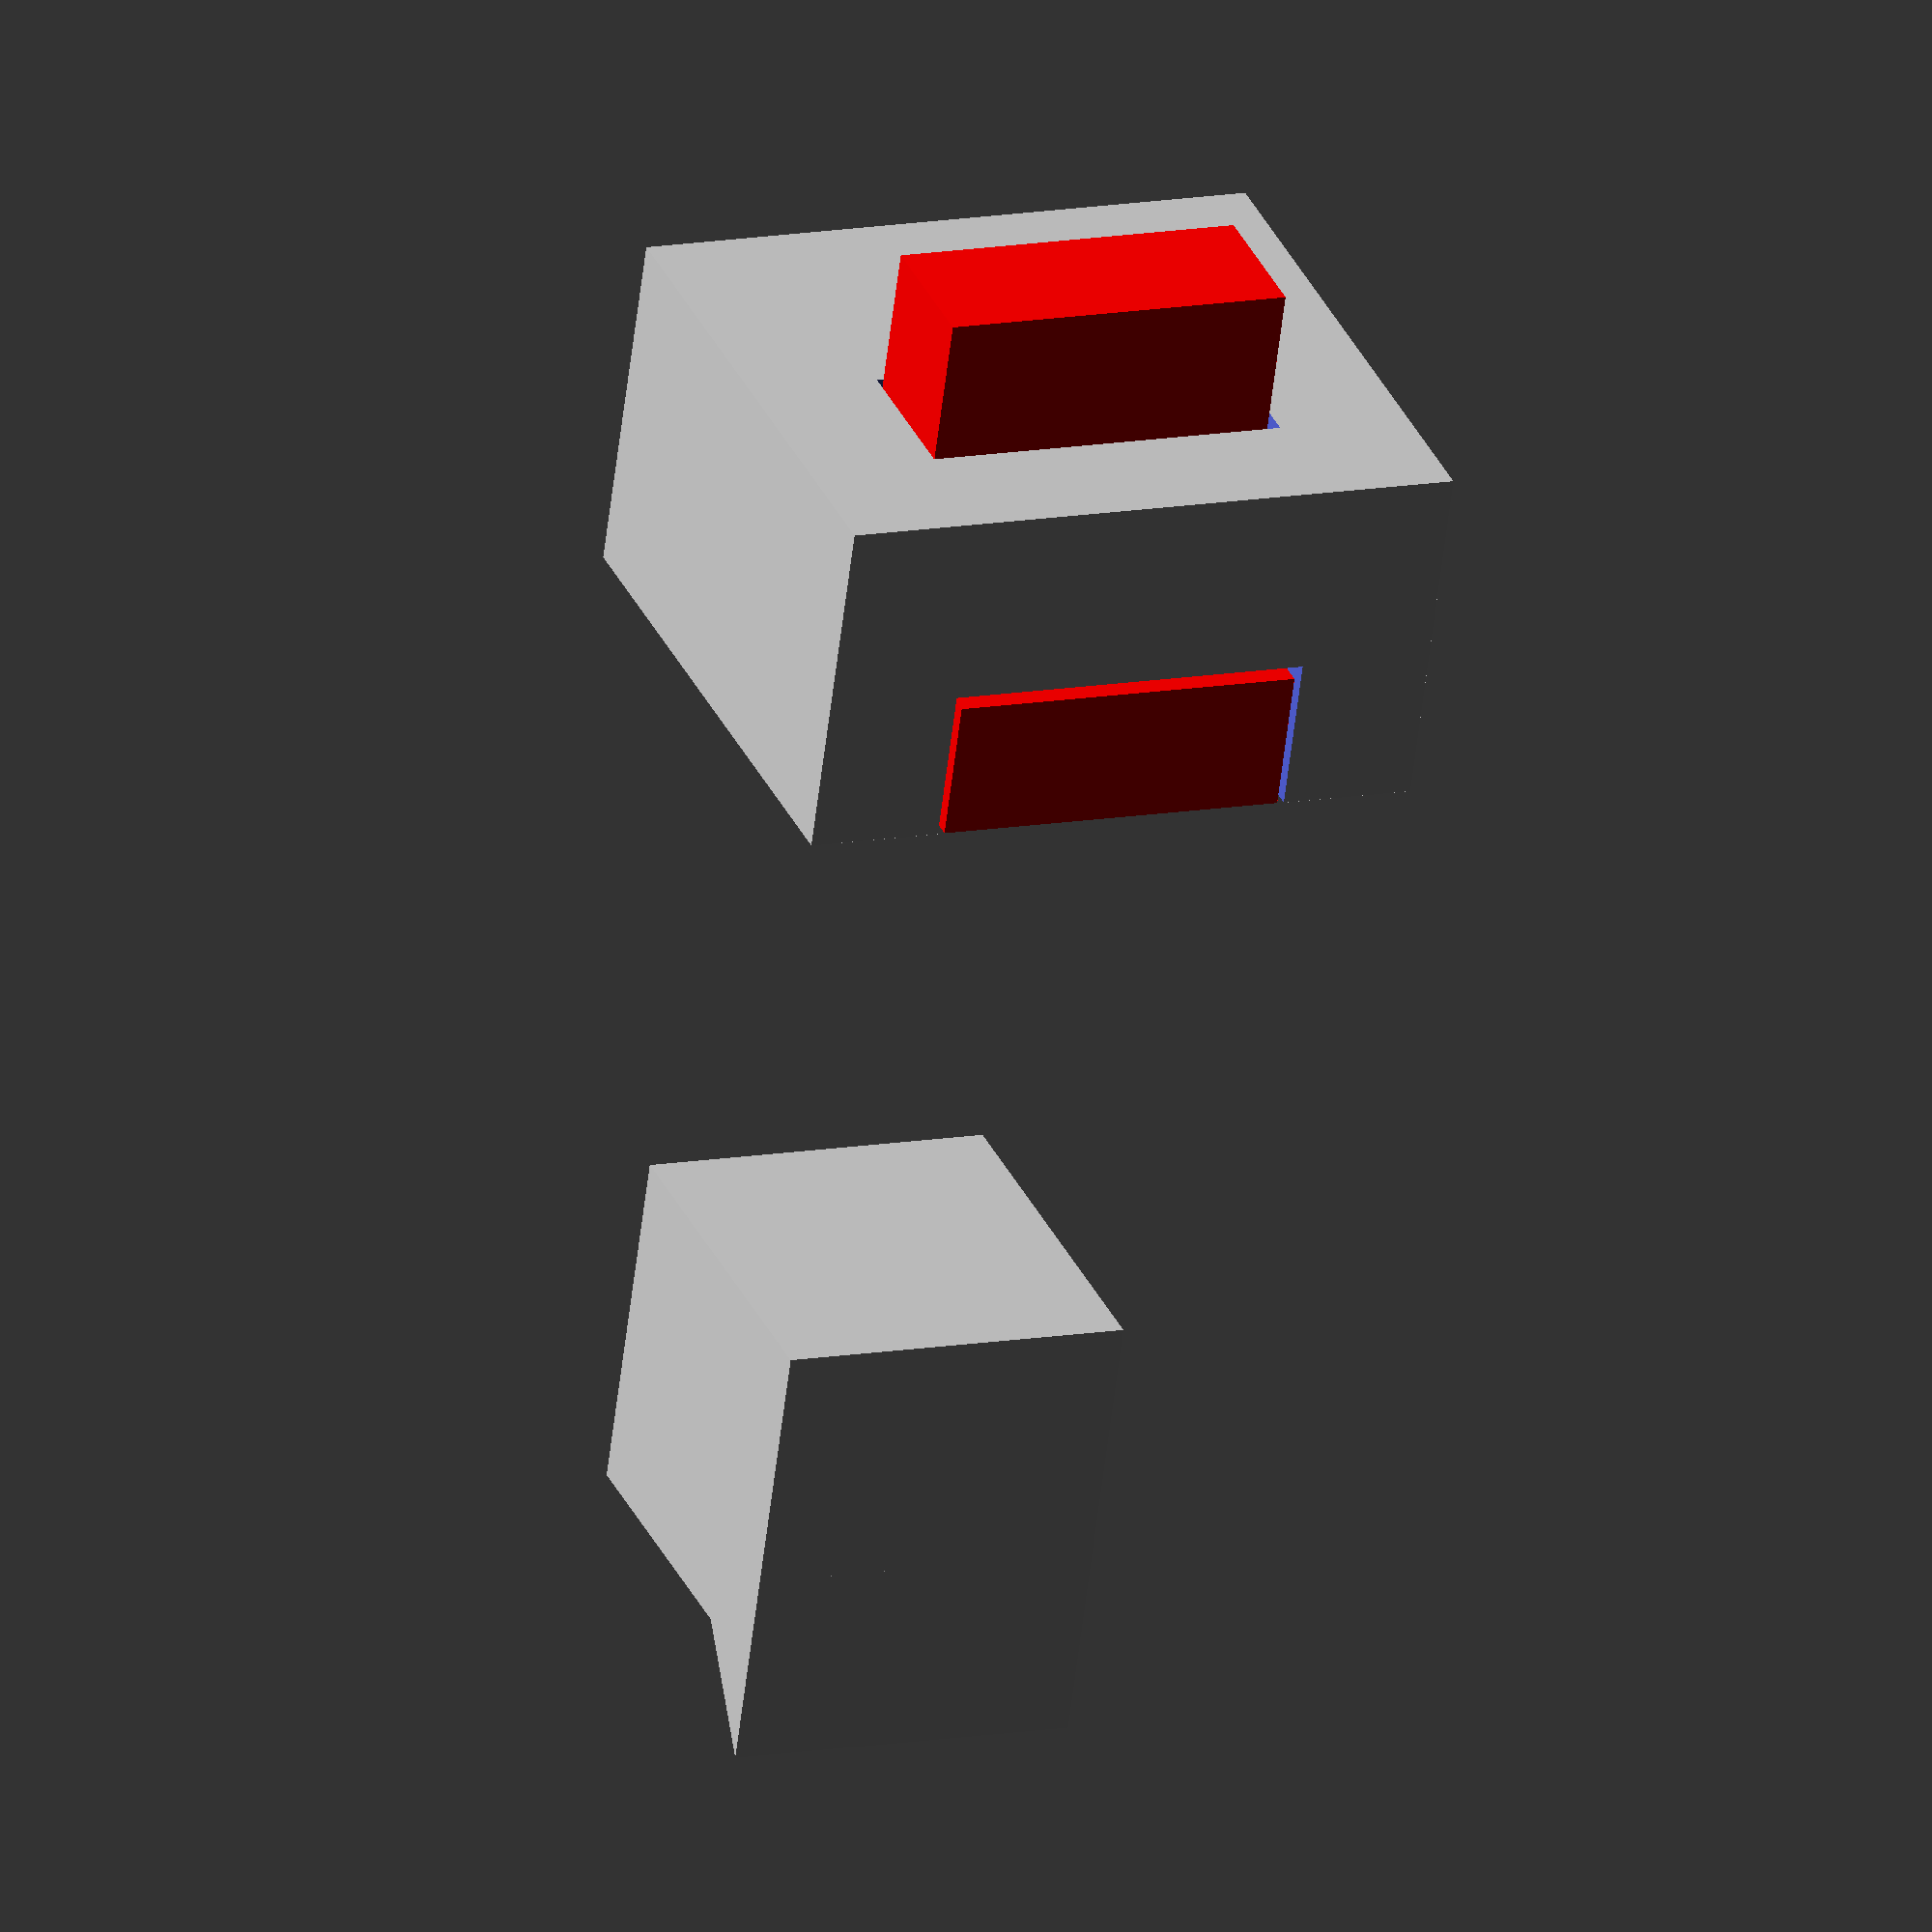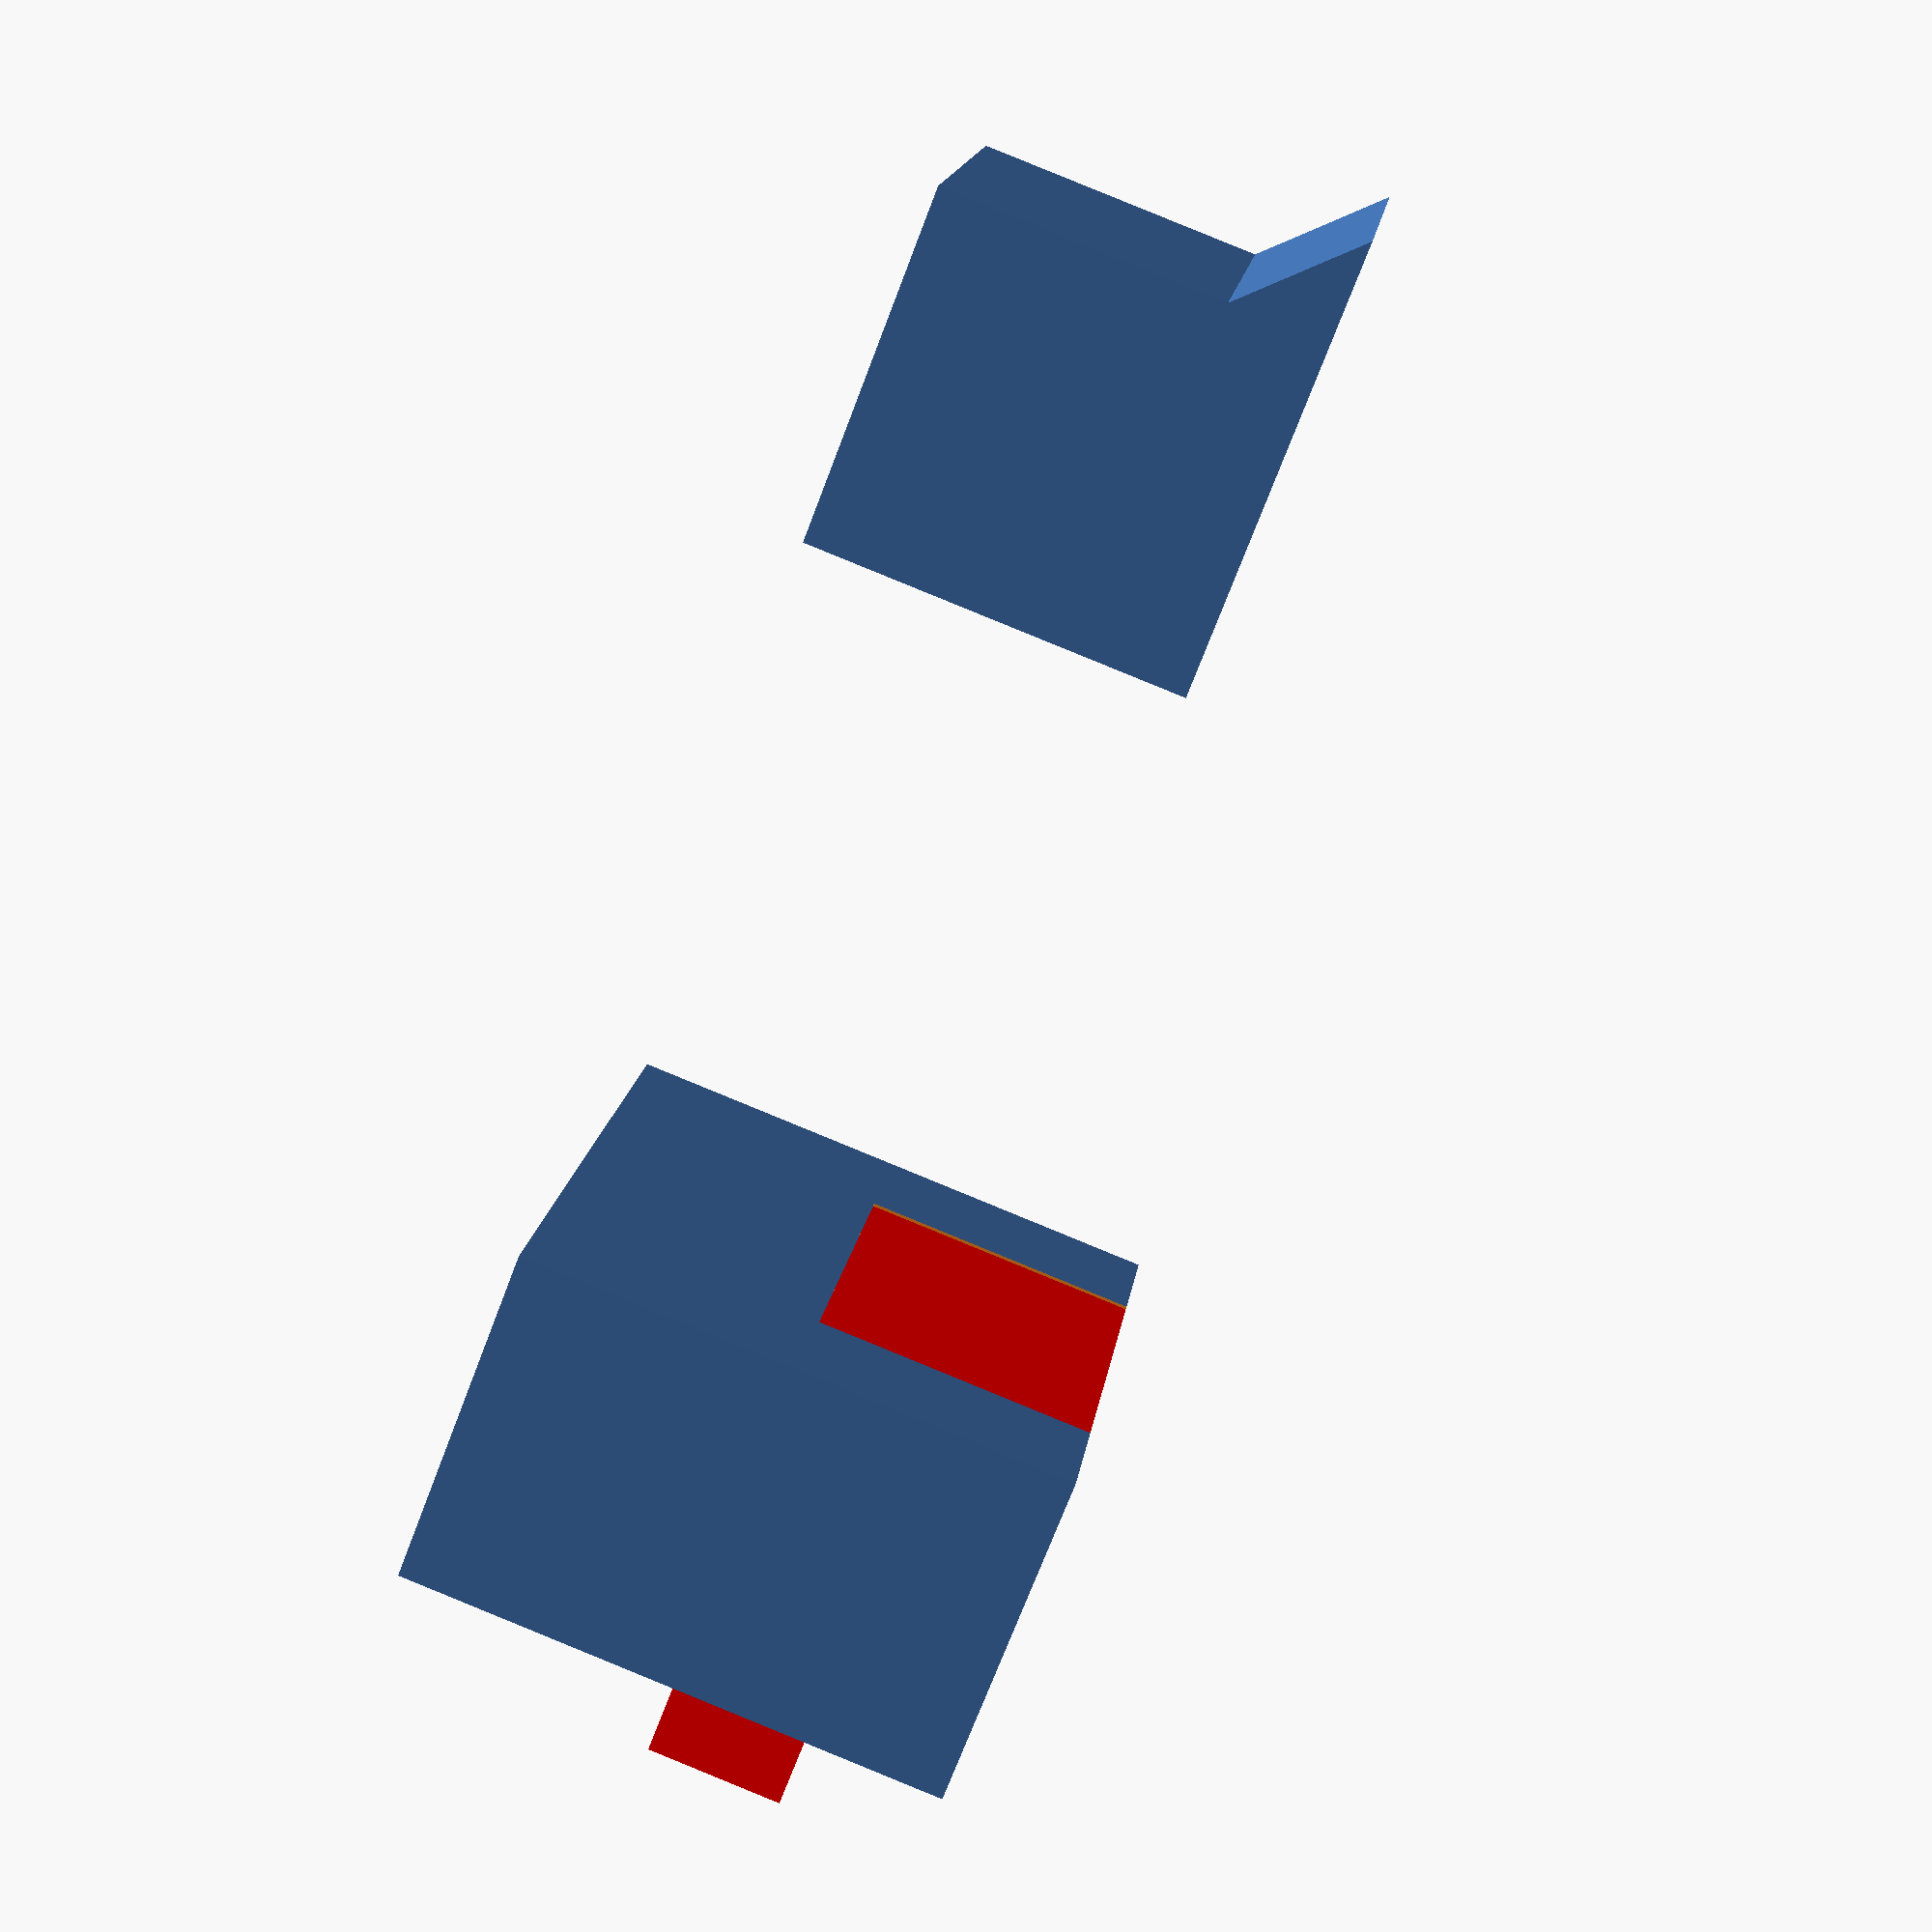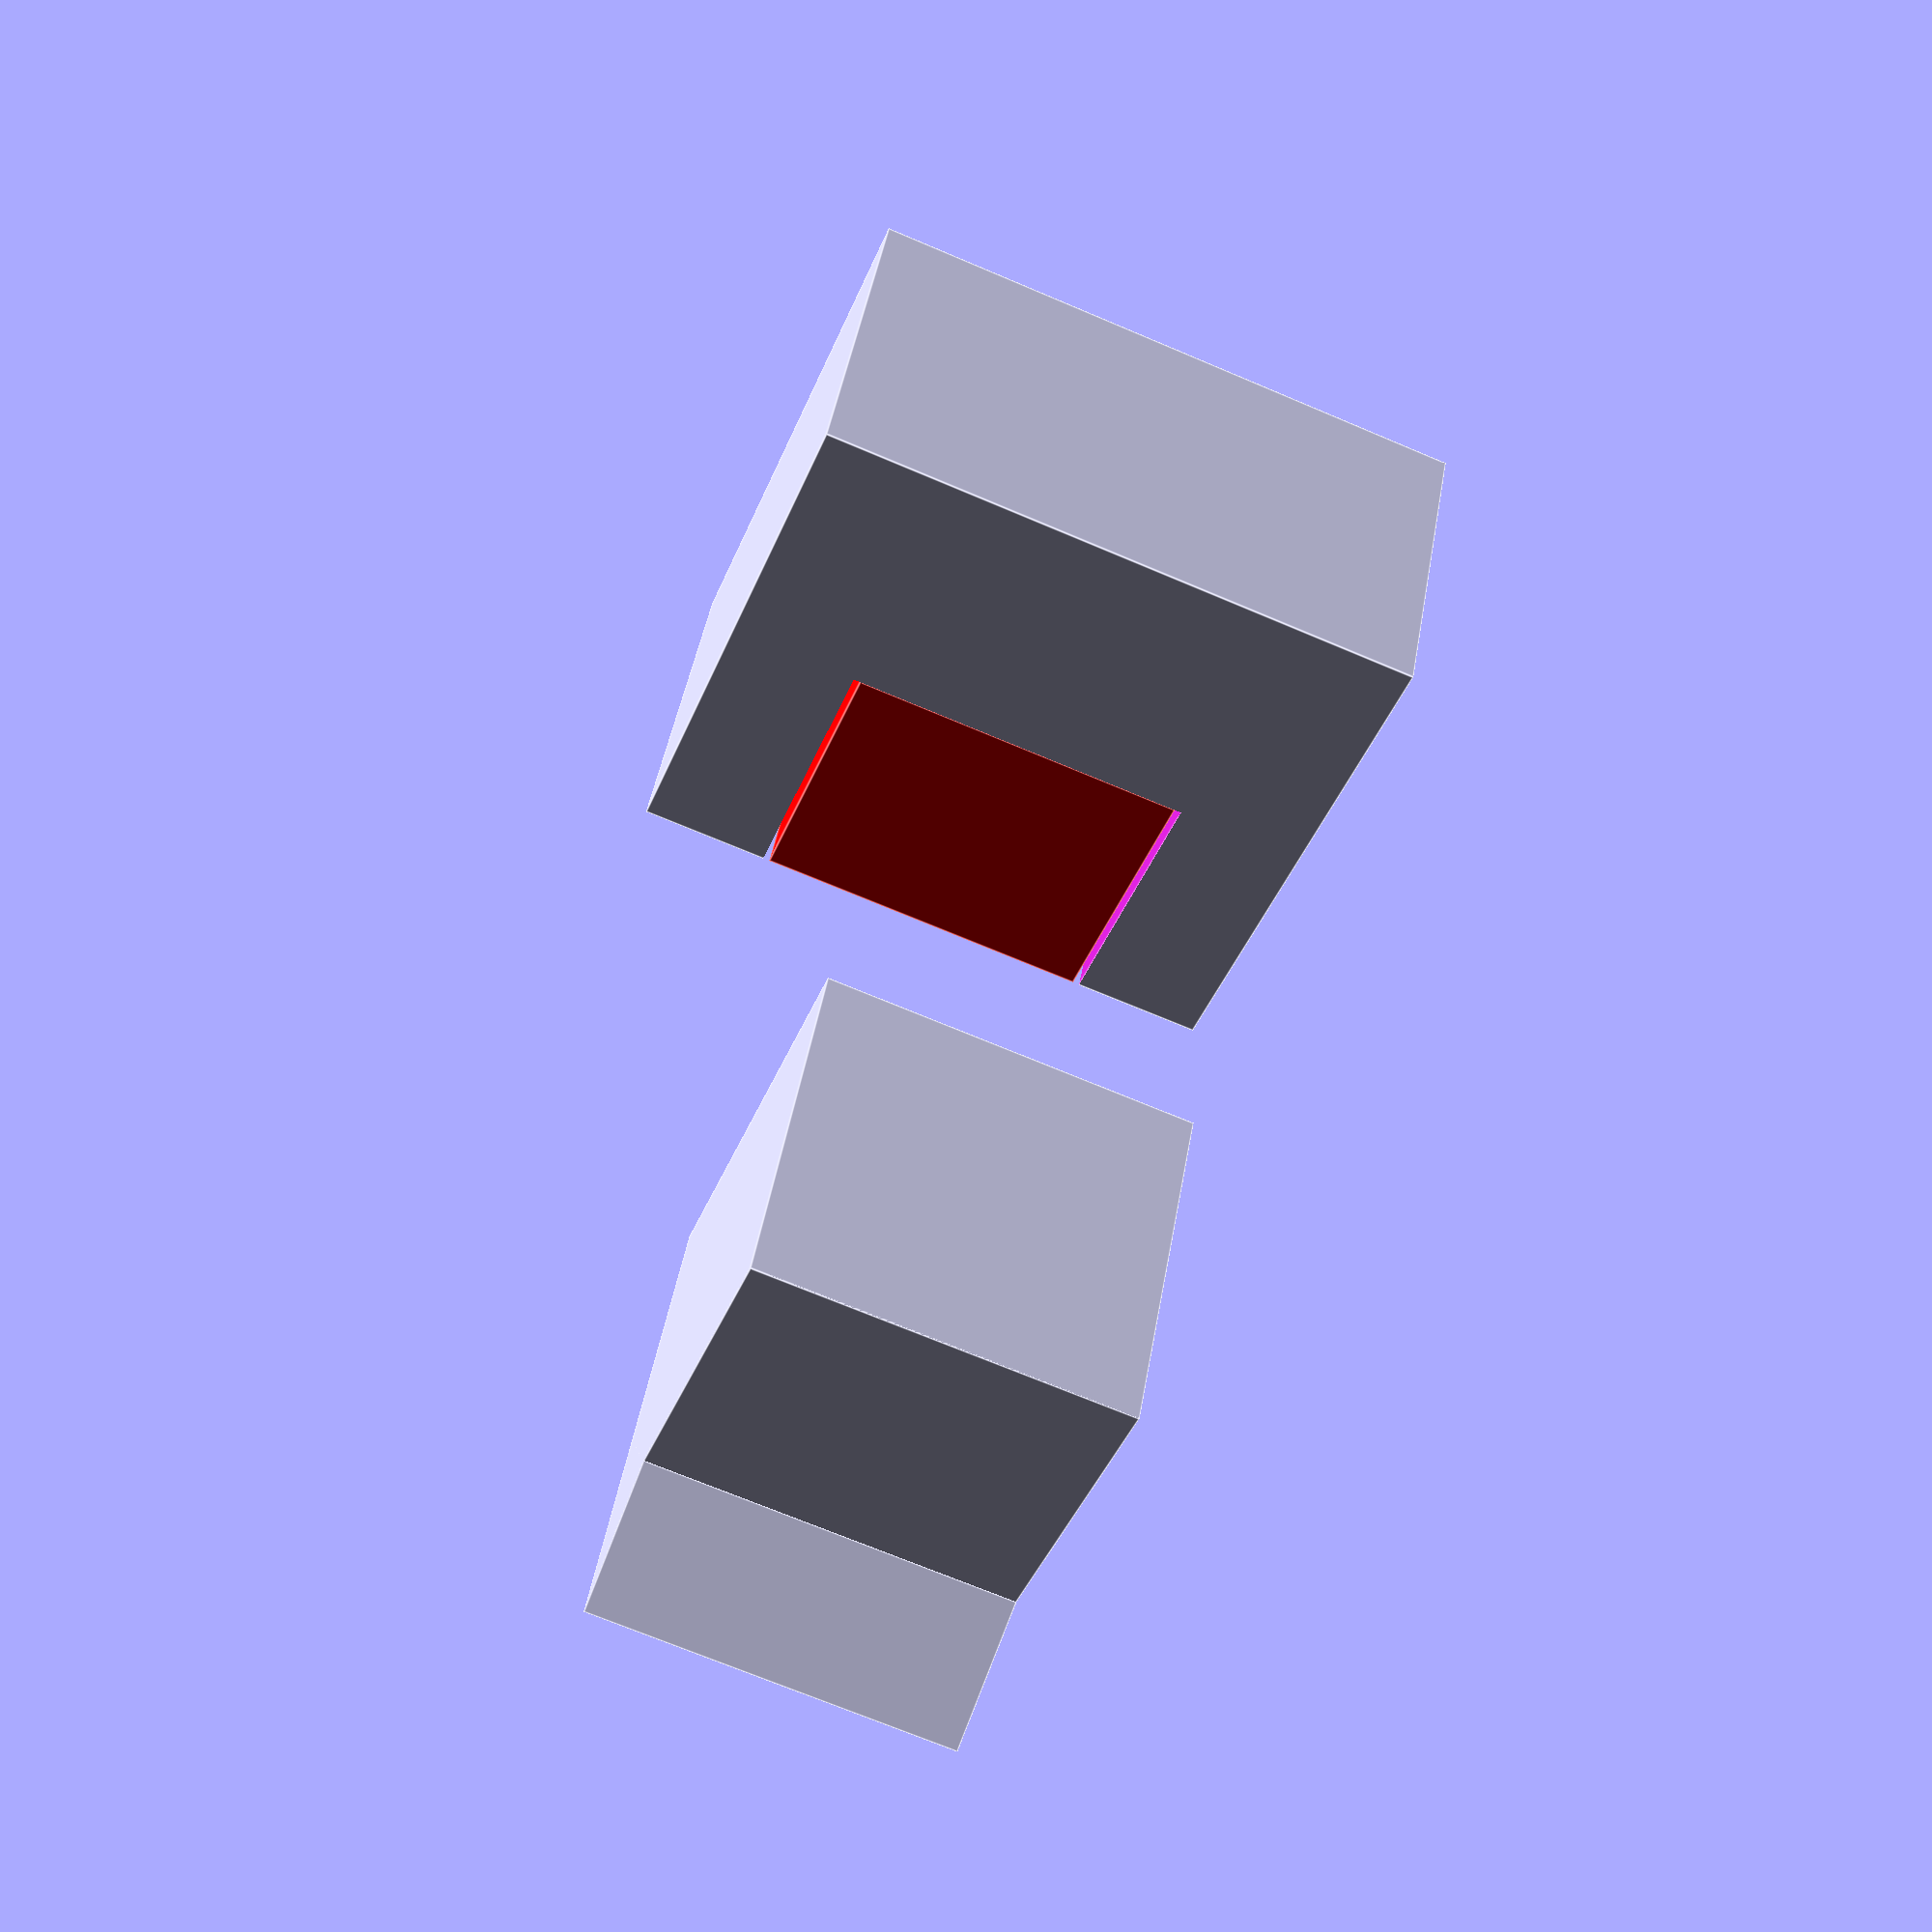
<openscad>
module gubg_slider(b,d,t)
{
    translate([0,-d/2,0])
    union()
    {
        cube([b,d,t]);
        translate([b-0.5*$fs,0,0])
        cube([t,d,2*t]);
    }
}

module gubg_block(b,d,h,t,clearance)
{
    dd = d+2*t;
    hh = h+2*t;
    difference()
    {
        translate([0,-dd/2,0])
        cube([b,dd,hh]);

        translate([-$fs-t-clearance,0,h])
        gubg_slider(b+2*$fs,d+clearance,t+clearance);
    }
}

module gubg_stop(b,d,h,t)
{
    intersection()
    {
        union()
        {
            translate([-b,-d/2,0])
            cube([b,d,h+t/sqrt(2)]);

            translate([0,0,h+t/sqrt(2)])
            rotate(45,[0,1,0])
            cube([t,d,t],true);
        }

        translate([-b,-d/2,0])
        cube([b+t/sqrt(2),d,h+t/sqrt(2)]);
    }
}

$fs = 0.01;

translate([-20,0,0])
{
    gubg_block(5,5,4,2,0.2);

    color([1,0,0])
    translate([-2,0,4])
    gubg_slider(5,5,2);
}

gubg_stop(5,5,4,2);

</openscad>
<views>
elev=327.5 azim=97.4 roll=338.8 proj=o view=wireframe
elev=92.8 azim=160.4 roll=247.8 proj=p view=wireframe
elev=222.8 azim=260.0 roll=21.0 proj=p view=edges
</views>
